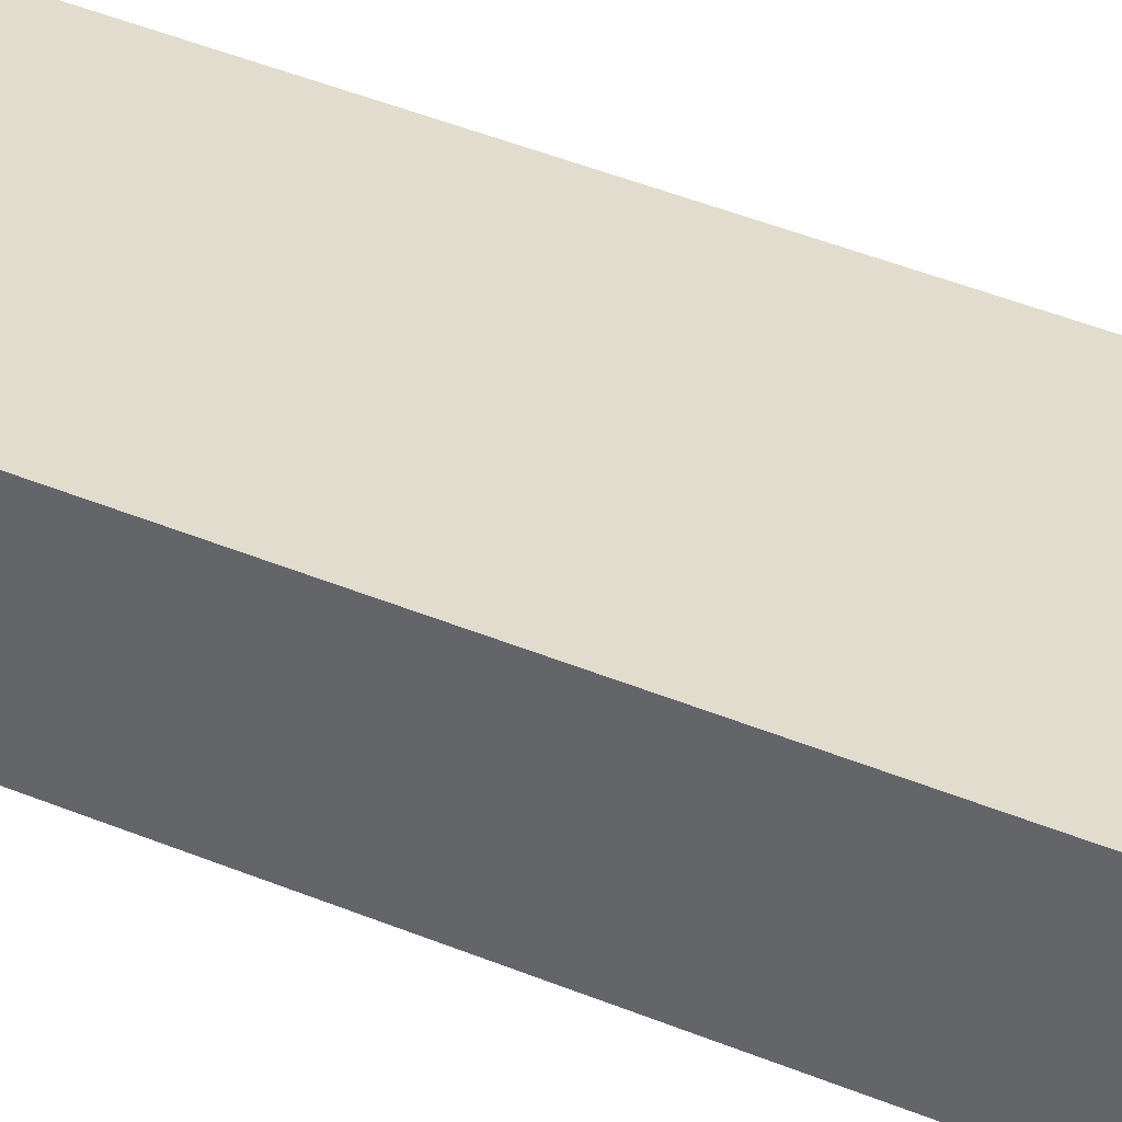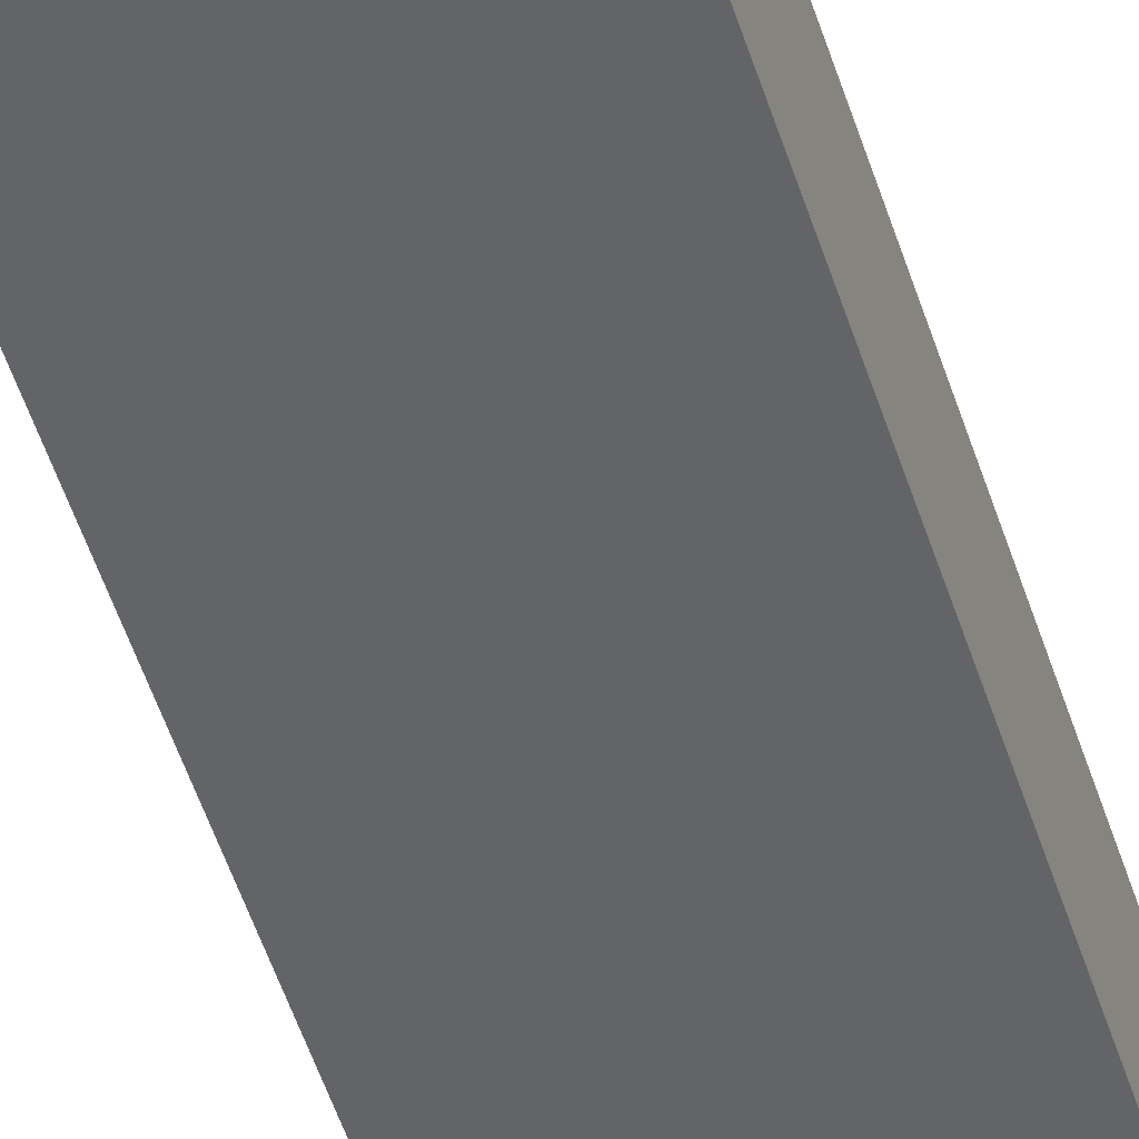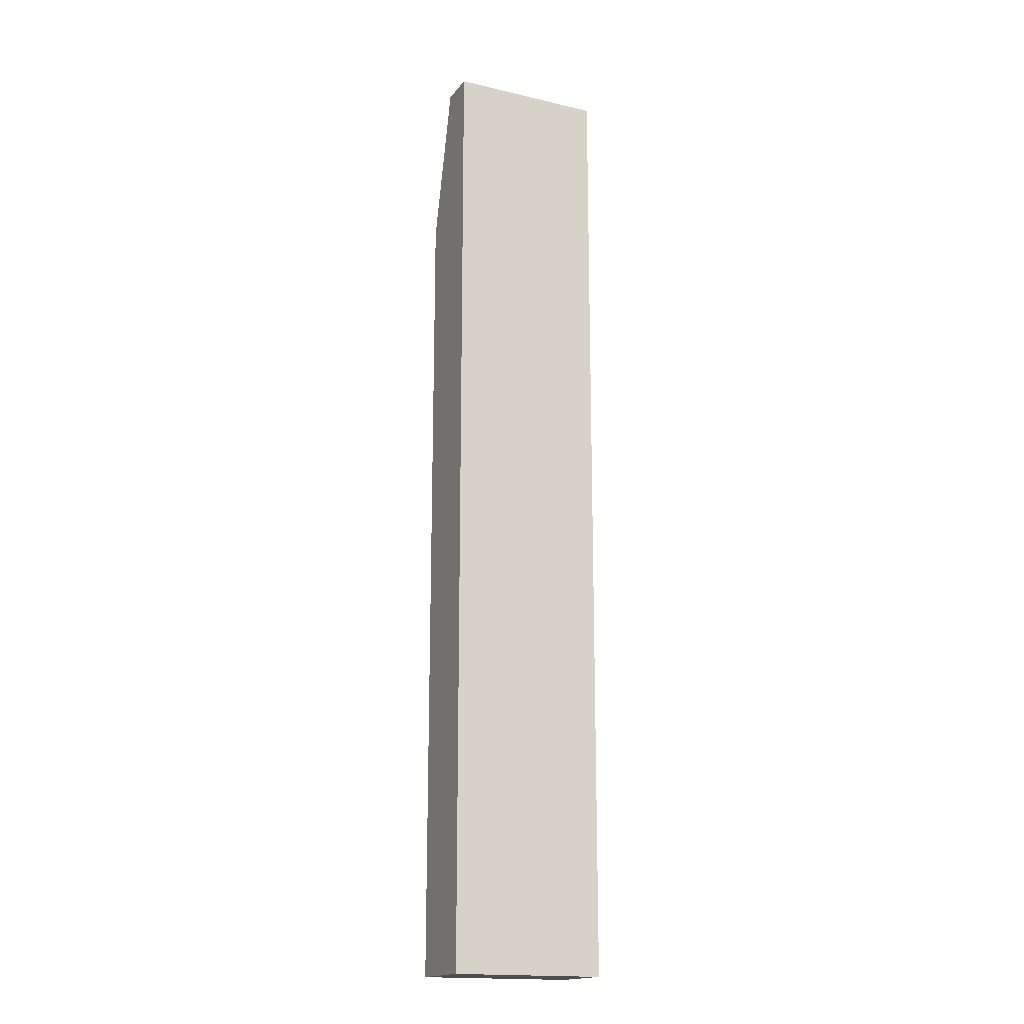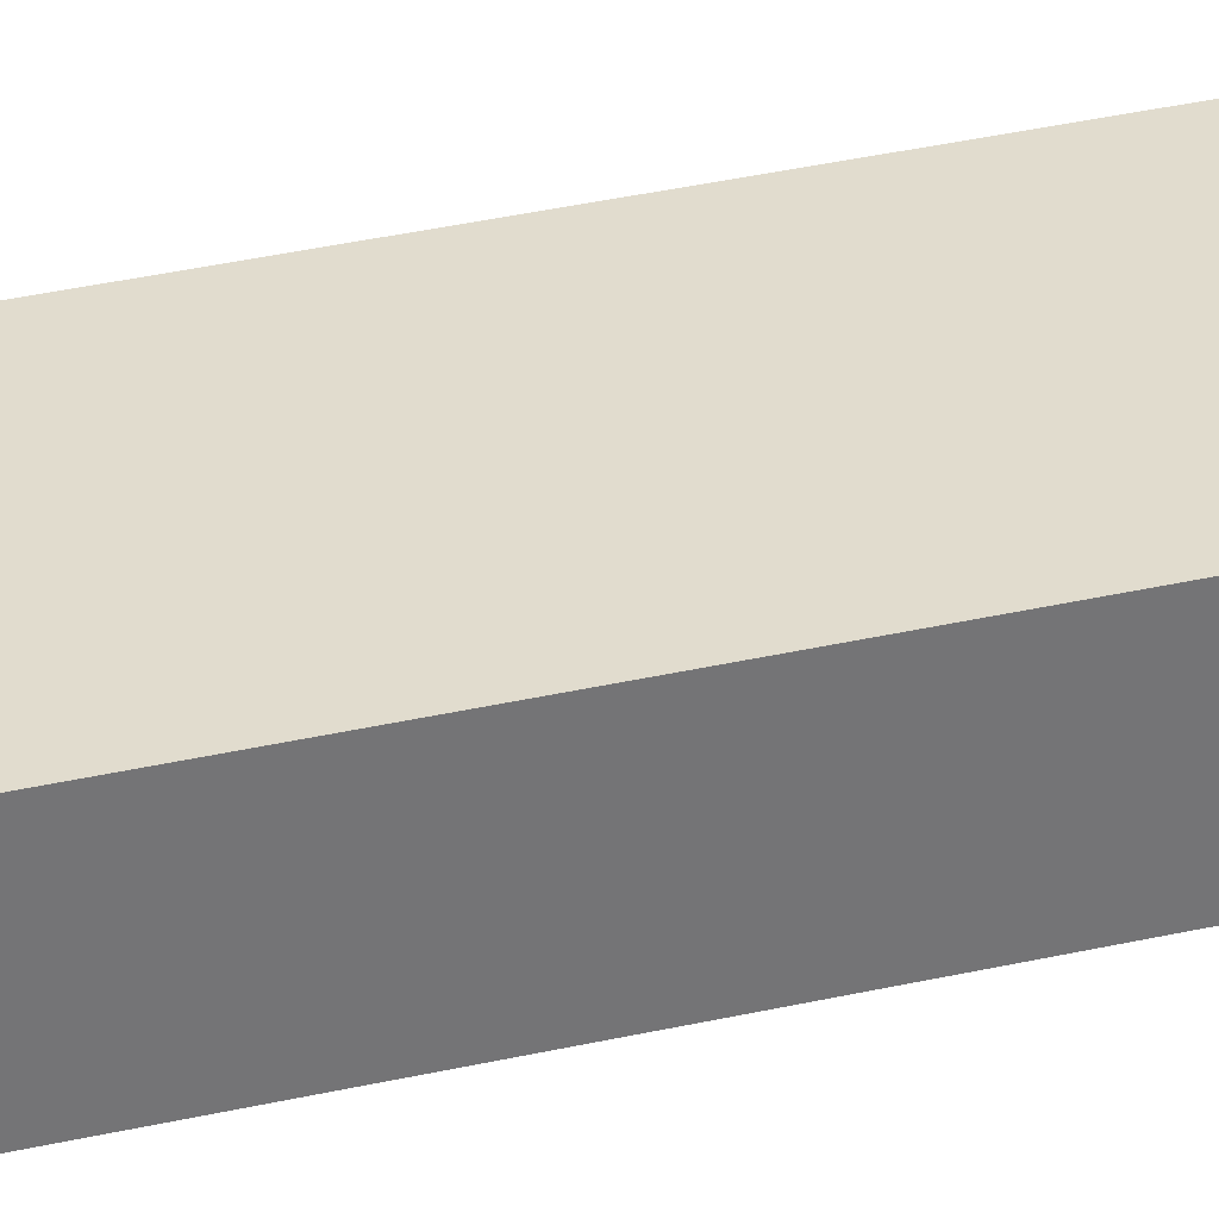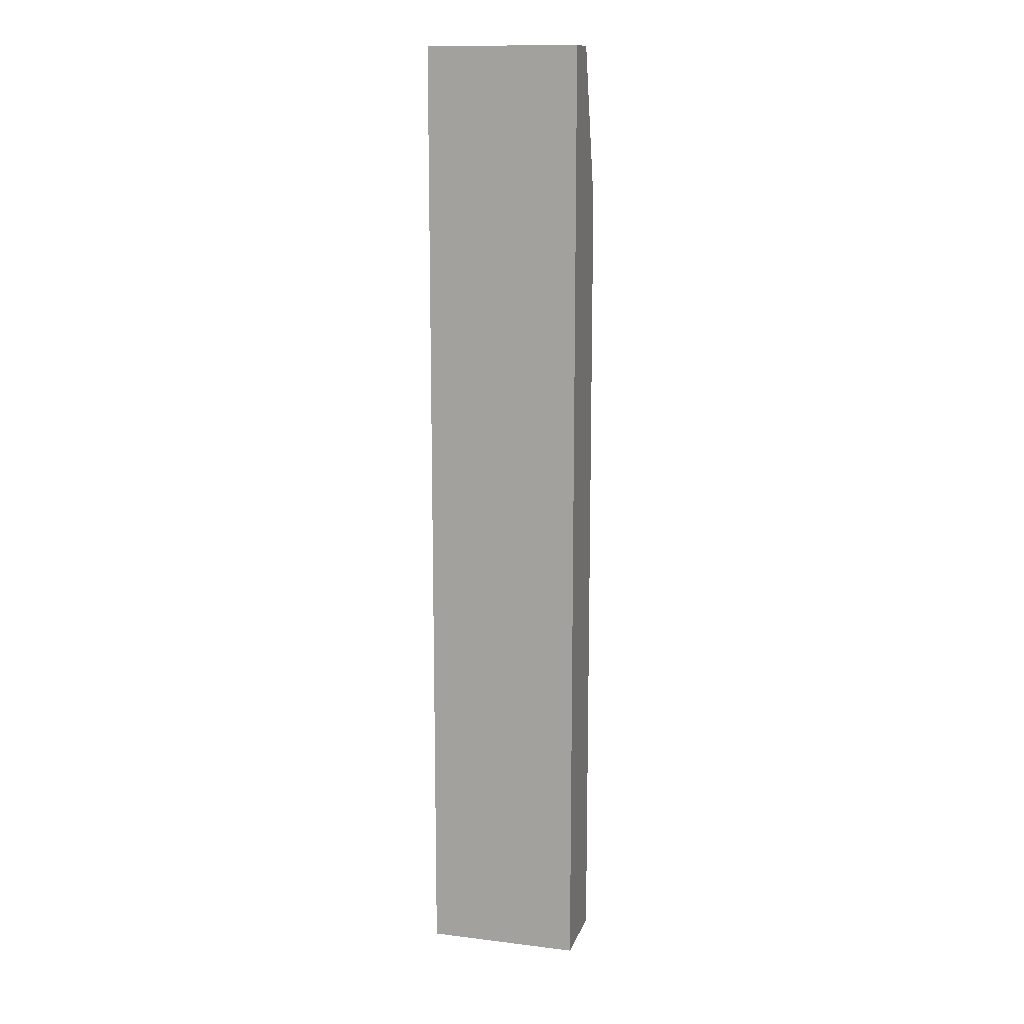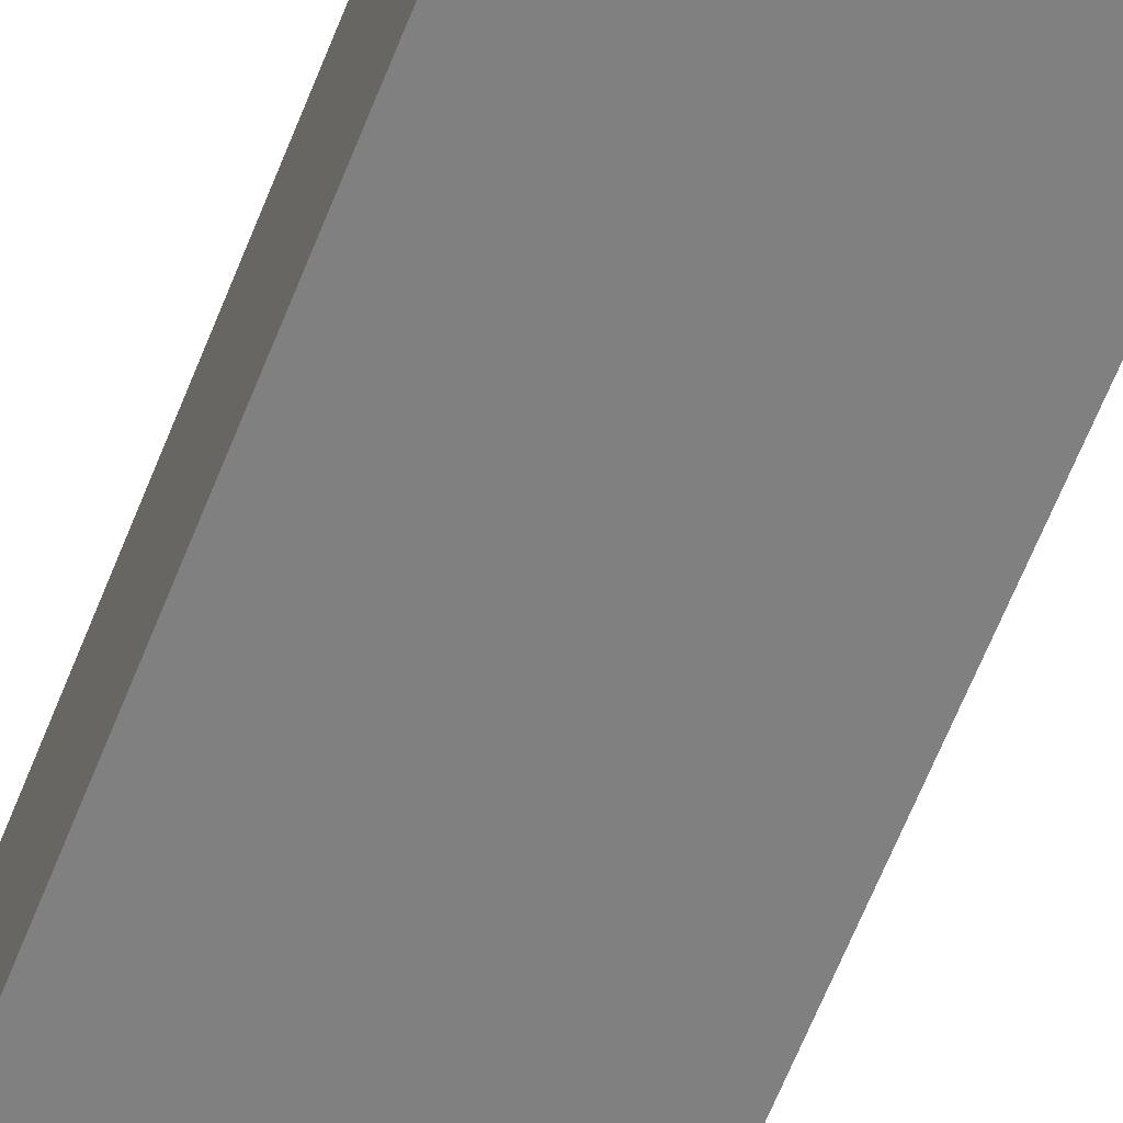
<metadata>
{"format":"obj","ext":"obj","renderer":"f3d","projection":"perspective","resolution":1024,"background":"white","views":[{"elev":34.6,"azim":120.6,"up":"+Y"},{"elev":-51.2,"azim":-162.7,"up":"+Y"},{"elev":-17.2,"azim":155.1,"up":"+Z"},{"elev":34.0,"azim":72.5,"up":"+Y"},{"elev":13.0,"azim":-164.4,"up":"+Z"},{"elev":-60.0,"azim":159.1,"up":"+Y"}]}
</metadata>
<code>
o Cube
v 4.973 2 -20
v 4.973 -2 -20
v 4.973 2 29.96
v -3 2 -20
v -3 -2 -20
v -3 2 29.96
v 4.973 -0.003356 29.96
v 4.973 -2 22.03
v -3 -2 22.03
v -3 -0.003356 29.96
f 1 4 6 3
f 5 2 8 9
f 9 10 6 4 5
f 7 3 6 10
f 5 4 1 2
f 9 8 7 10
f 2 1 3 7 8

</code>
